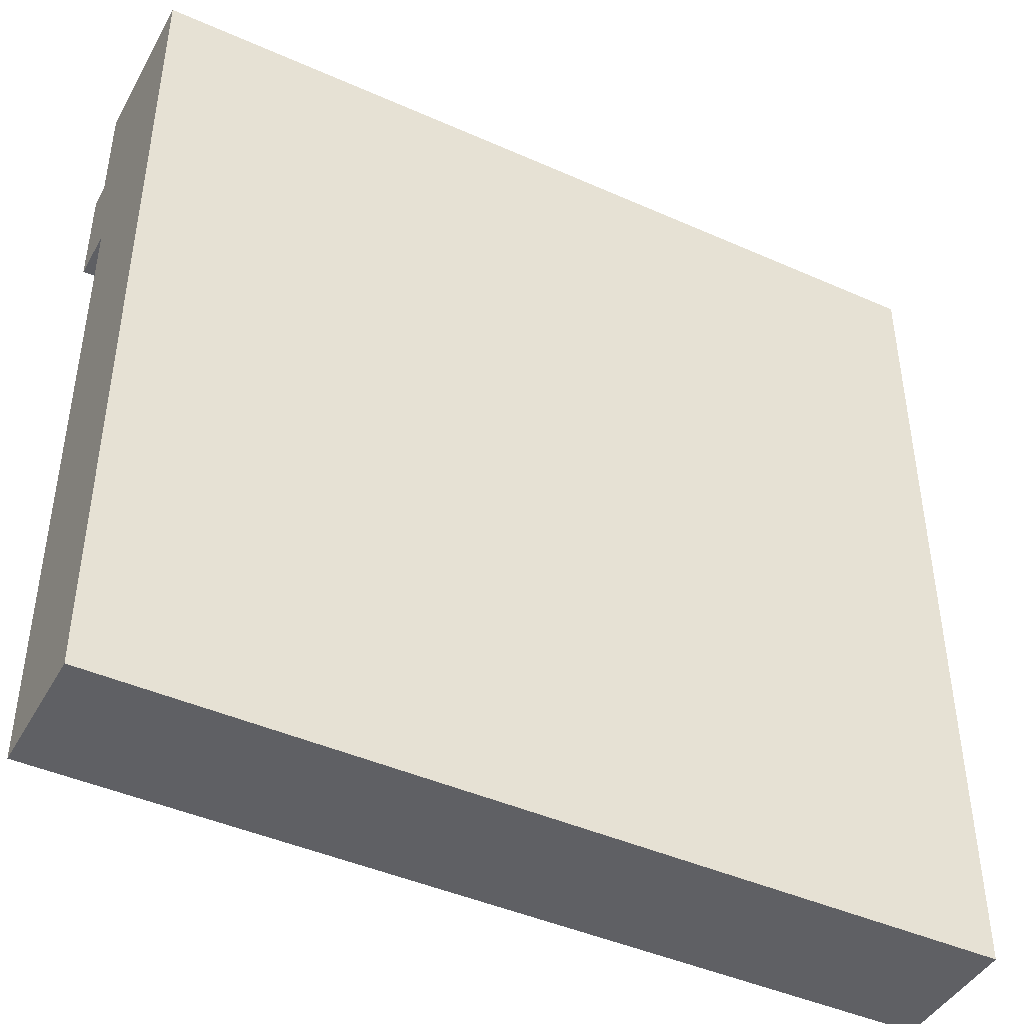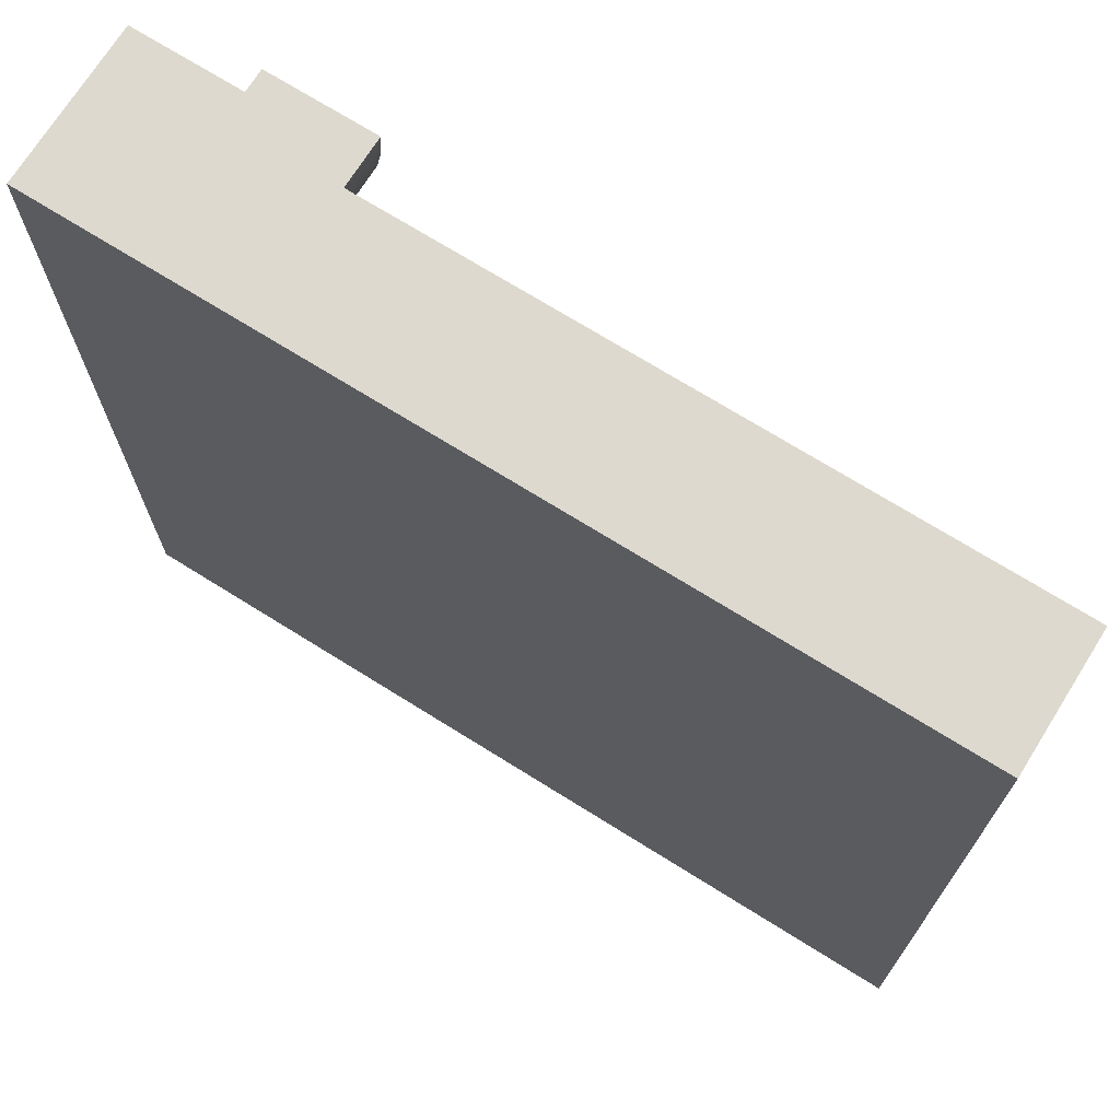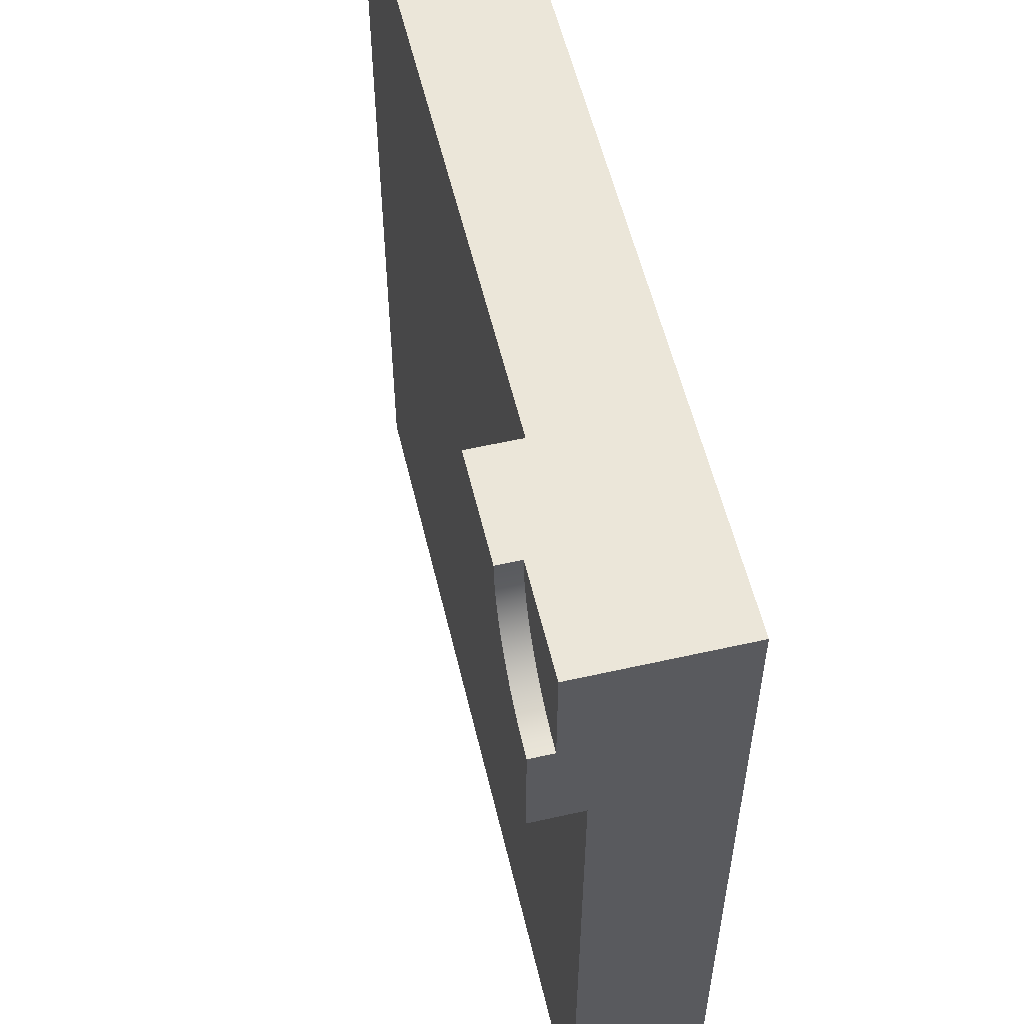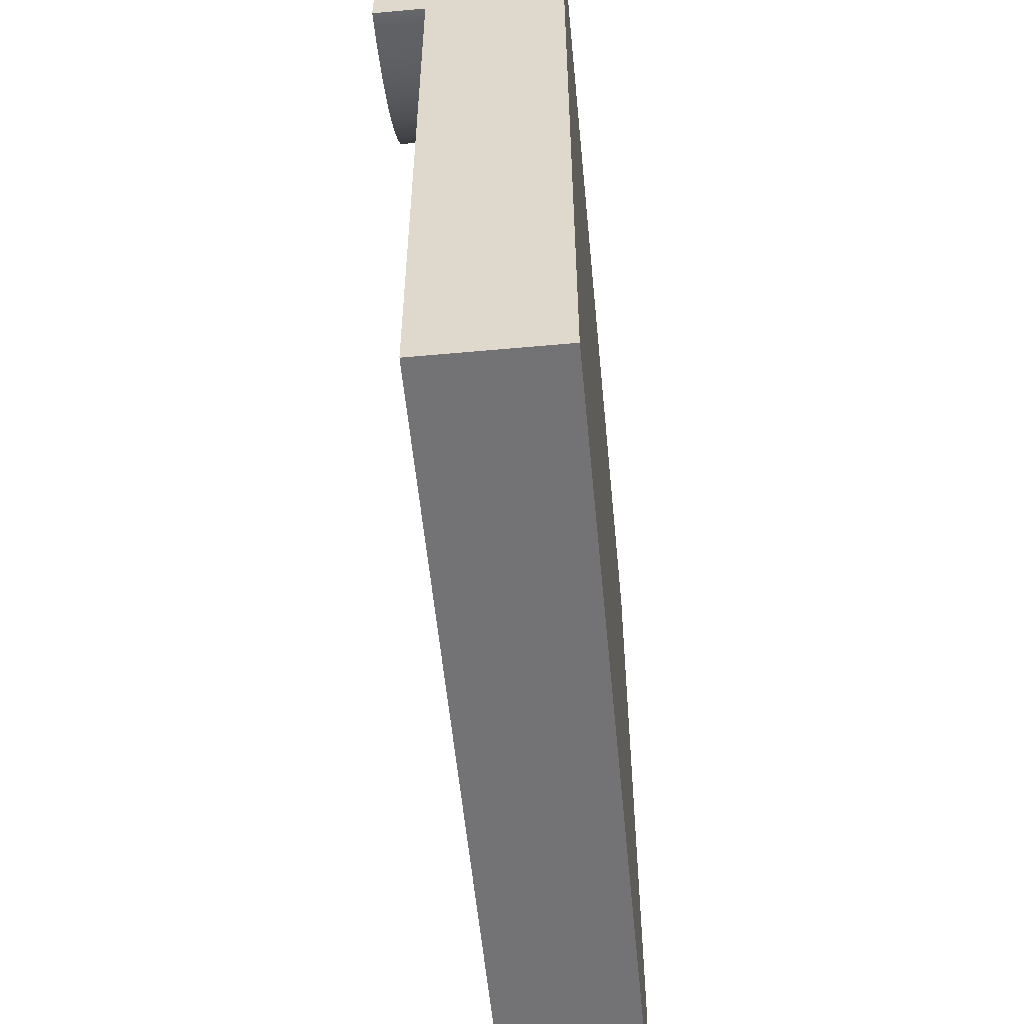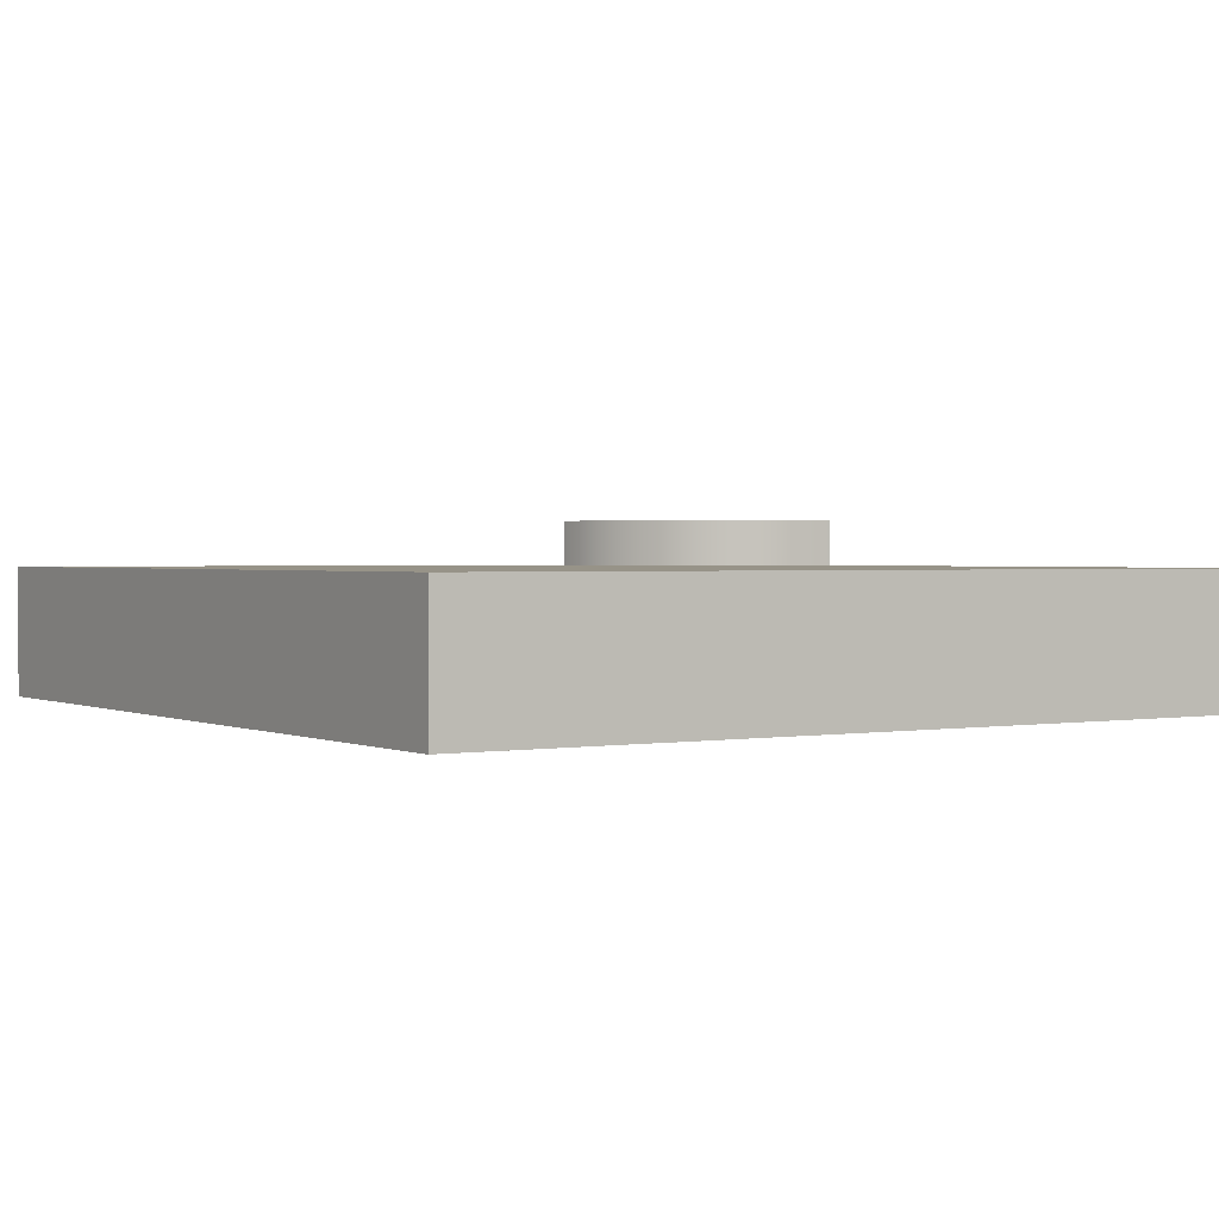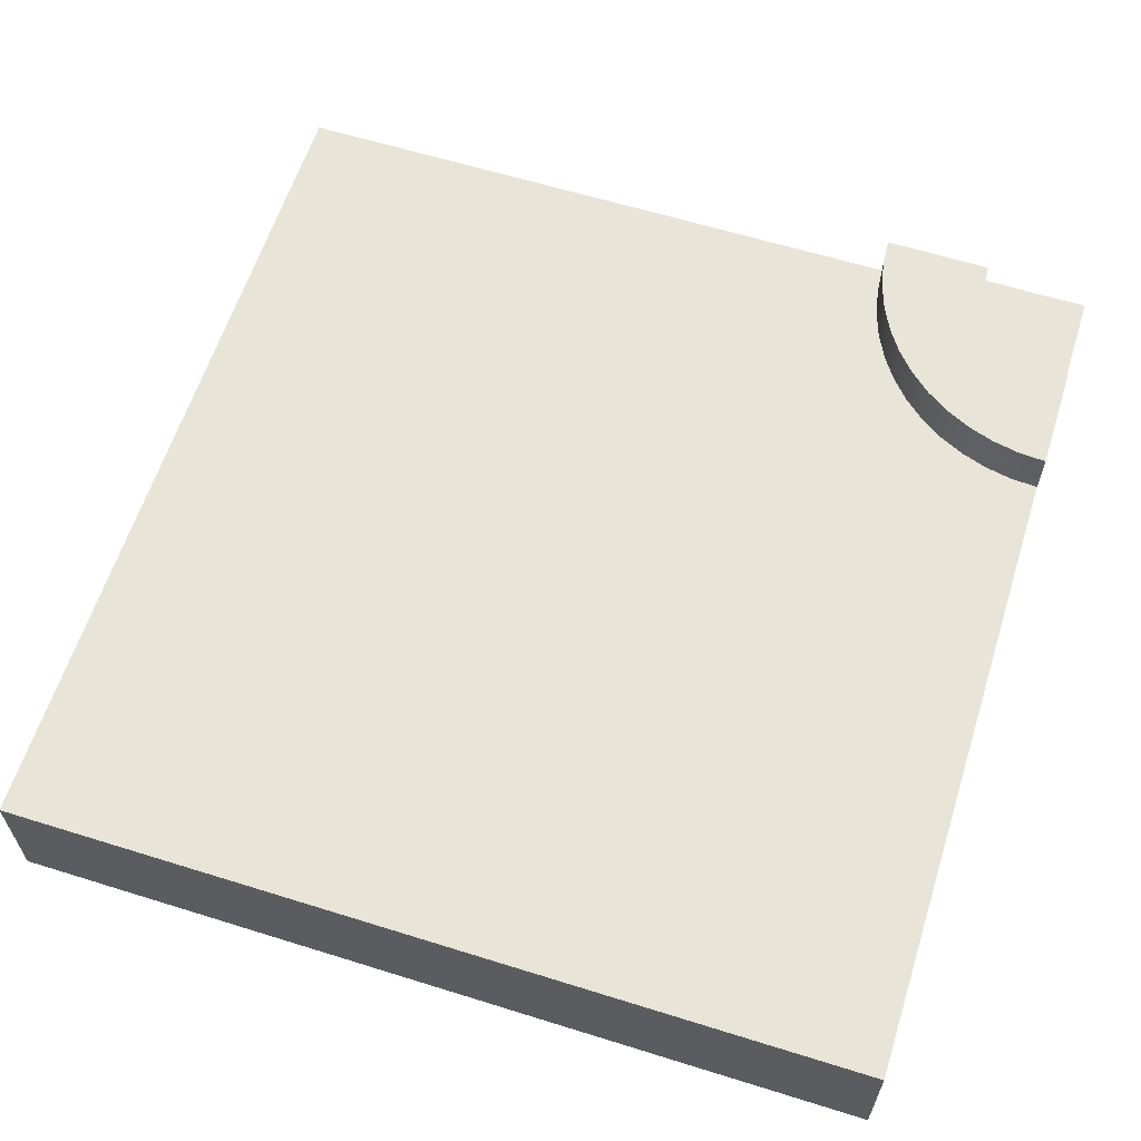
<metadata>
{"format":"obj","ext":"obj","renderer":"f3d","projection":"perspective","resolution":1024,"background":"white","views":[{"elev":-44.1,"azim":-27.5,"up":"+Z"},{"elev":71.4,"azim":32.0,"up":"+Z"},{"elev":56.3,"azim":-103.3,"up":"+Z"},{"elev":-56.0,"azim":-84.5,"up":"+Z"},{"elev":1.3,"azim":147.3,"up":"+Y"},{"elev":61.4,"azim":-162.4,"up":"+Y"}]}
</metadata>
<code>
o Mesh1_Group1_Model.080
v 3 0.455 0
v 1.875 0.455 0
v 1.875 0 -0
v 3 0 -0
v 0 0.455 -3
v 0 0.455 -1.875
v 0.2447 0.455 -1.859
v 0.4853 0.455 -1.811
v 0.7175 0.455 -1.732
v 0.9375 0.455 -1.624
v 1.141 0.455 -1.488
v 1.326 0.455 -1.326
v 1.488 0.455 -1.141
v 1.624 0.455 -0.9375
v 1.732 0.455 -0.7175
v 1.811 0.455 -0.4853
v 1.859 0.455 -0.2447
v 3 0.455 -3
v 0 0 -3
v 0 0 -1.875
v 0.375 0 -0
v 0 0 0
v 0 0 -0.375
v 0 0 -0.75
v 3 0 -3
v 0.75 0 -0
v 0.375 0.55 0
v 0 0.55 0
v 0.375 0.63 0
v 0.75 0.455 0
v 0.75 0.63 0
v 0.3718 0.55 -0.04895
v 0.3718 0.63 -0.04895
v 0.3622 0.55 -0.09706
v 0.3465 0.55 -0.1435
v 0.3248 0.55 -0.1875
v 0.2975 0.55 -0.2283
v 0.2652 0.55 -0.2652
v 0.2283 0.55 -0.2975
v 0.1875 0.55 -0.3248
v 0.1435 0.55 -0.3465
v 0.09706 0.55 -0.3622
v 0.04895 0.55 -0.3718
v 0 0.55 -0.375
v 0.3622 0.63 -0.09706
v 0 0.63 -0.75
v 0 0.63 -0.375
v 0.04895 0.63 -0.3718
v 0.09706 0.63 -0.3622
v 0.1435 0.63 -0.3465
v 0.1875 0.63 -0.3248
v 0.2283 0.63 -0.2975
v 0.2652 0.63 -0.2652
v 0.2975 0.63 -0.2283
v 0.3248 0.63 -0.1875
v 0.3465 0.63 -0.1435
v 0.7436 0.63 -0.09789
v 0.7244 0.63 -0.1941
v 0.6929 0.63 -0.287
v 0.6495 0.63 -0.375
v 0.595 0.63 -0.4566
v 0.5303 0.63 -0.5303
v 0.4566 0.63 -0.595
v 0.375 0.63 -0.6495
v 0.287 0.63 -0.6929
v 0.1941 0.63 -0.7244
v 0.09789 0.63 -0.7436
v 0 0.455 -0.75
v 0.09789 0.455 -0.7436
v 0.1941 0.455 -0.7244
v 0.287 0.455 -0.6929
v 0.375 0.455 -0.6495
v 0.4566 0.455 -0.595
v 0.5303 0.455 -0.5303
v 0.595 0.455 -0.4566
v 0.6495 0.455 -0.375
v 0.6929 0.455 -0.287
v 0.7244 0.455 -0.1941
v 0.7436 0.455 -0.09789
f 59 77 76 60
f 51 40 39 52
f 23 44 68 24
f 50 41 40 51
f 31 57 33 29
f 46 68 44 47
f 63 64 51 52
f 51 64 65 50
f 62 53 54 61
f 49 50 65 66
f 46 47 48 67
f 55 60 61 54
f 62 63 52 53
f 21 26 30 27
f 30 31 29 27
f 57 79 78 58
f 47 44 43 48
f 48 43 42 49
f 49 42 41 50
f 45 34 32 33
f 31 30 79 57
f 53 38 37 54
f 54 37 36 55
f 55 36 35 56
f 56 35 34 45
f 60 55 56 59
f 48 49 66 67
f 56 45 58 59
f 45 33 57 58
f 67 69 68 46
f 66 70 69 67
f 52 39 38 53
f 65 71 70 66
f 63 73 72 64
f 62 74 73 63
f 61 75 74 62
f 64 72 71 65
f 60 76 75 61
f 58 78 77 59
f 33 32 27 29
f 20 3 26
f 37 38 28
f 21 22 23
f 23 24 26
f 20 19 25
f 25 4 3
f 26 21 23
f 25 3 20
f 24 20 26
f 44 28 43
f 27 32 28
f 34 35 28
f 36 37 28
f 38 39 28
f 40 41 28
f 42 43 28
f 28 32 34
f 35 36 28
f 39 40 28
f 42 28 41
f 28 22 21 27
f 22 28 44 23
f 71 72 10 9
f 77 78 16 15
f 12 74 75 13
f 73 74 12 11
f 78 79 17 16
f 2 17 79 30
f 15 14 76 77
f 70 71 9 8
f 7 69 70 8
f 73 11 10 72
f 69 7 6 68
f 13 75 76 14
f 30 26 3 2
f 24 68 6 20
f 12 13 18
f 5 19 20 6
f 18 5 10
f 5 6 7
f 2 1 17
f 17 1 16
f 5 7 8
f 5 8 9
f 16 1 15
f 15 1 14
f 5 9 10
f 18 10 11
f 14 1 18
f 13 14 18
f 18 11 12
f 18 1 4 25
f 4 1 2 3
f 25 19 5 18

</code>
